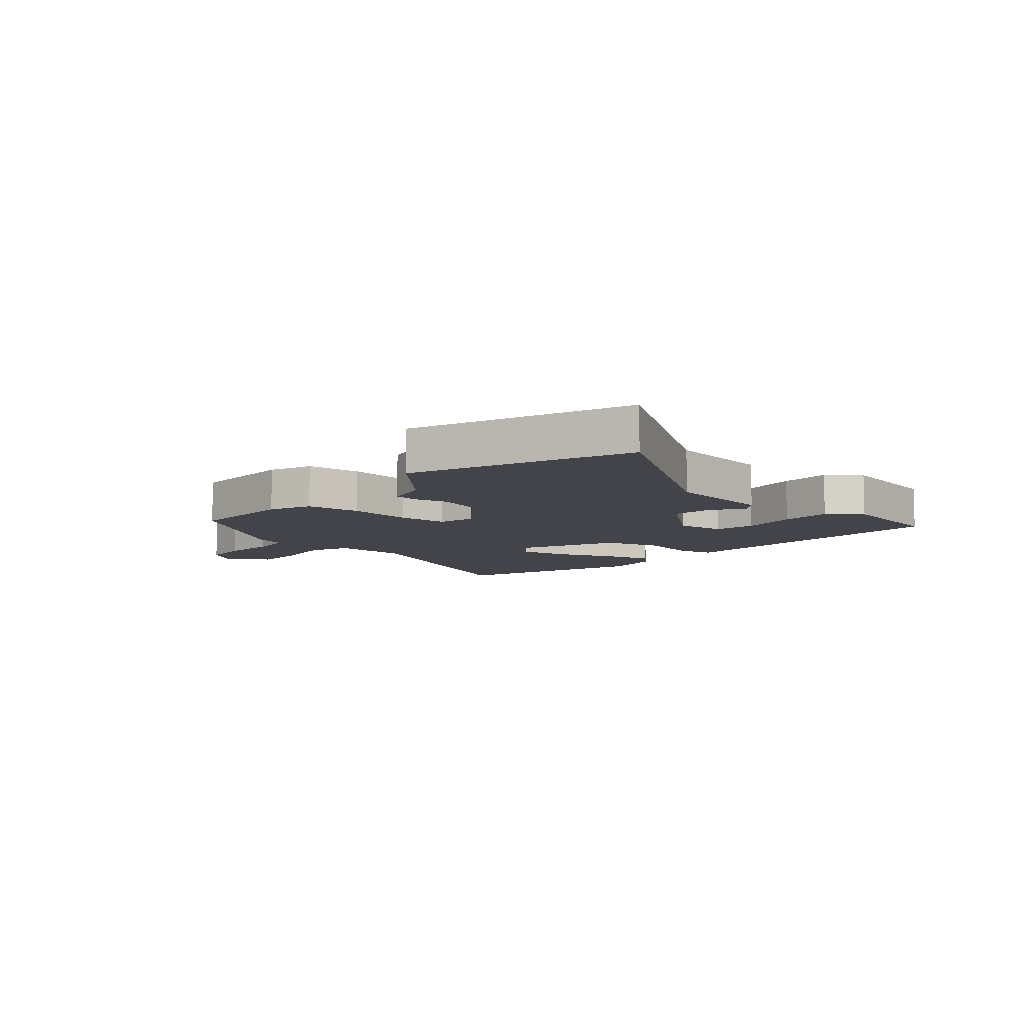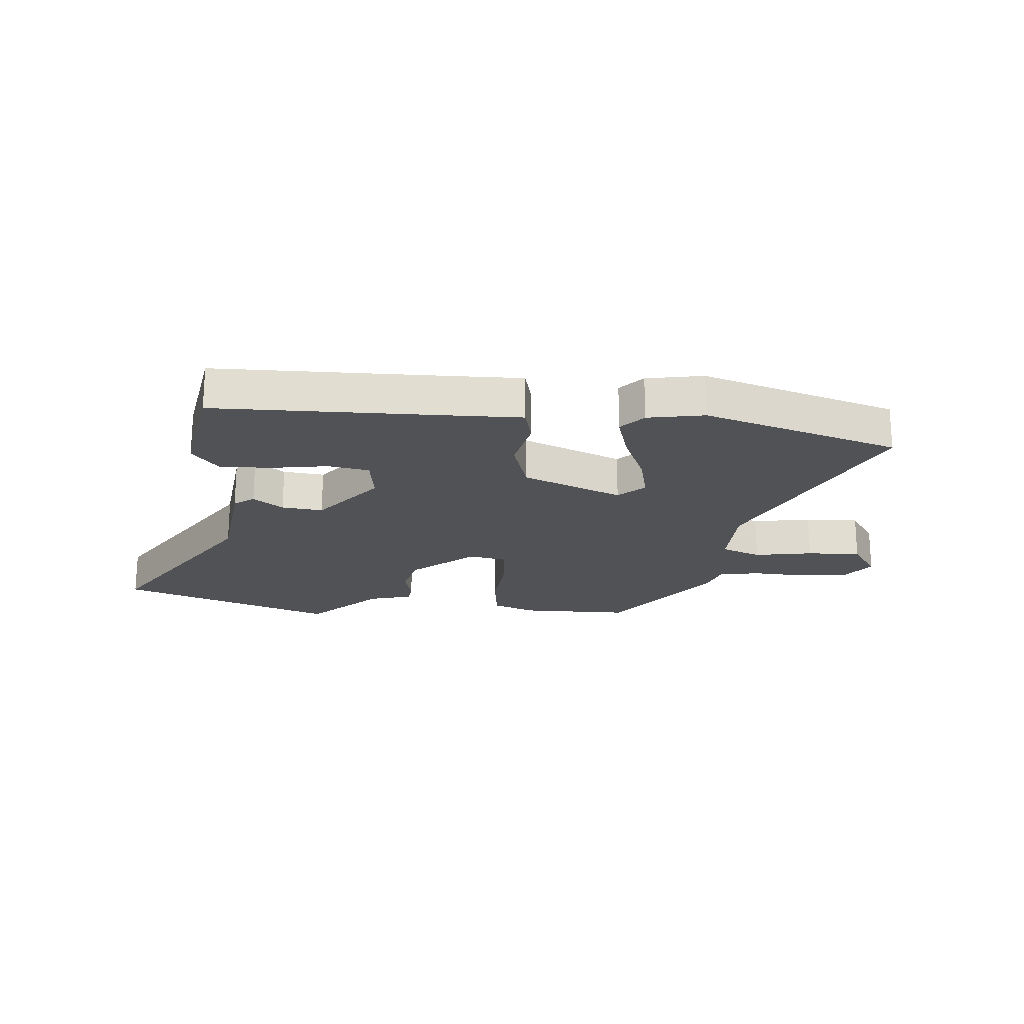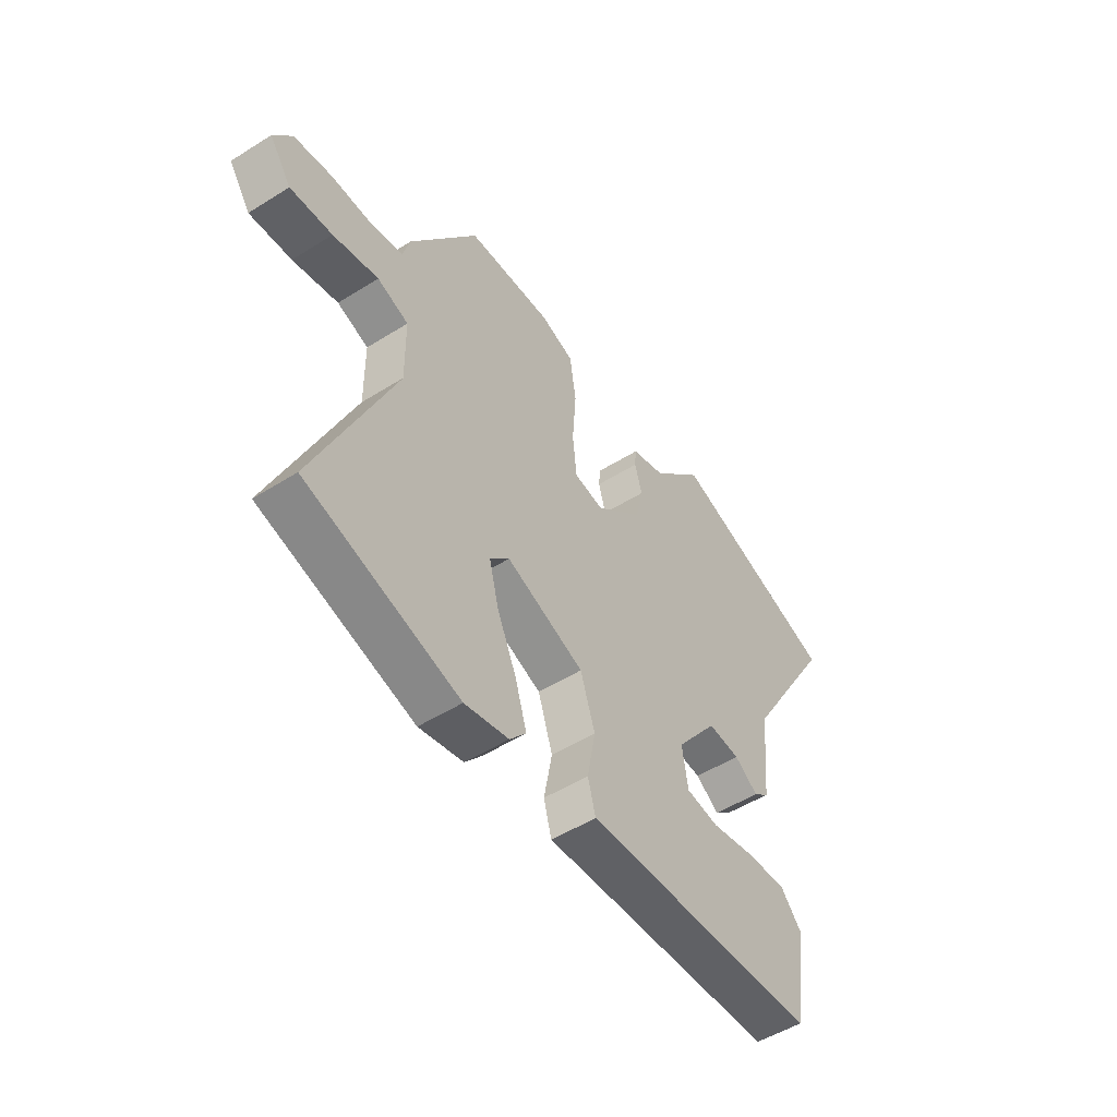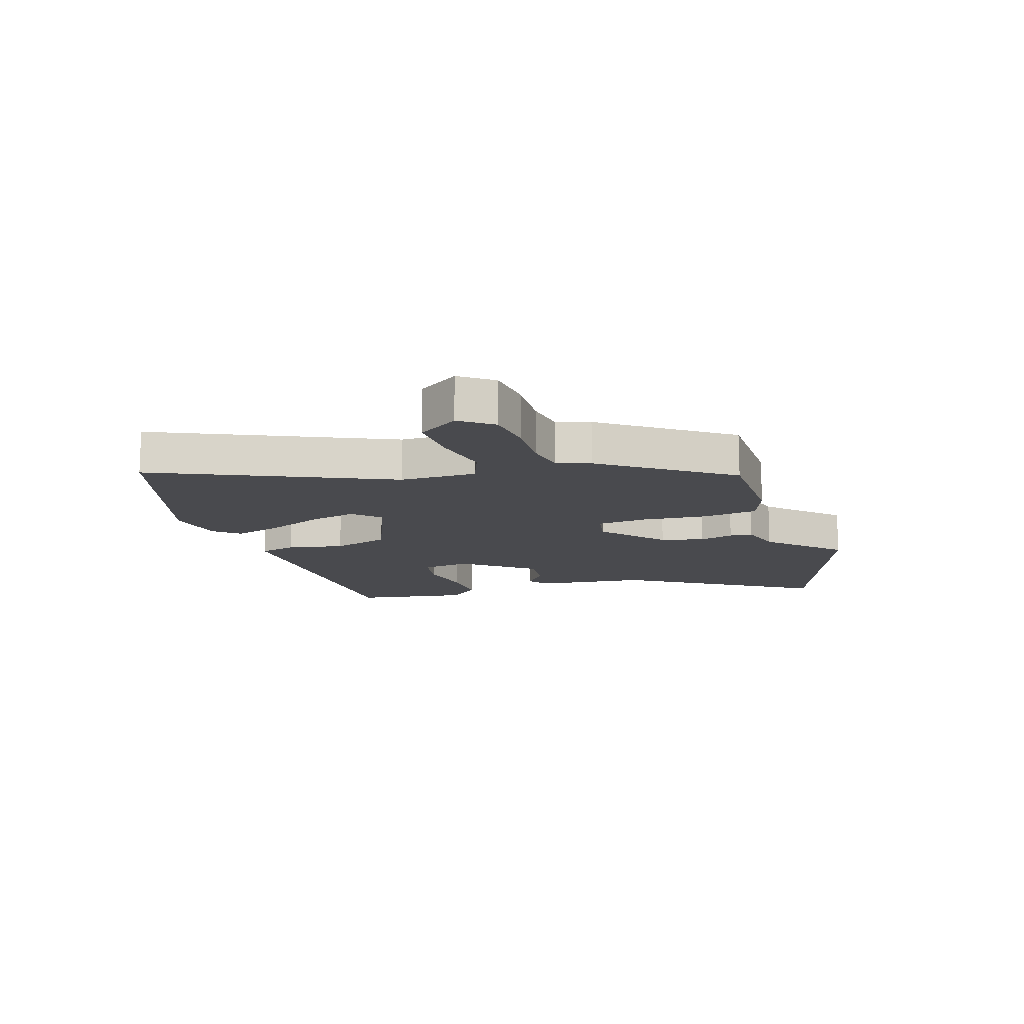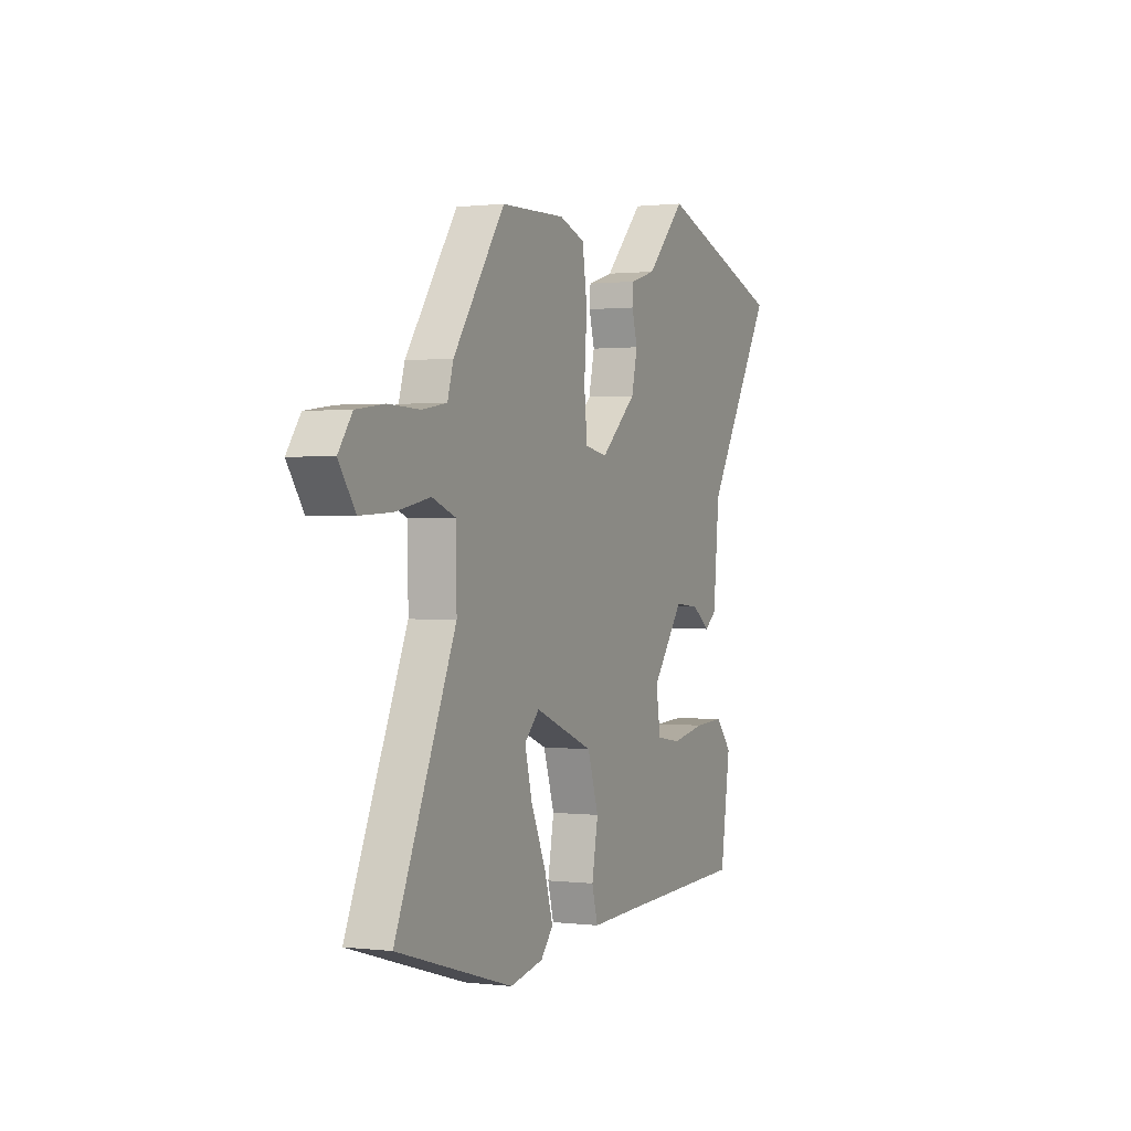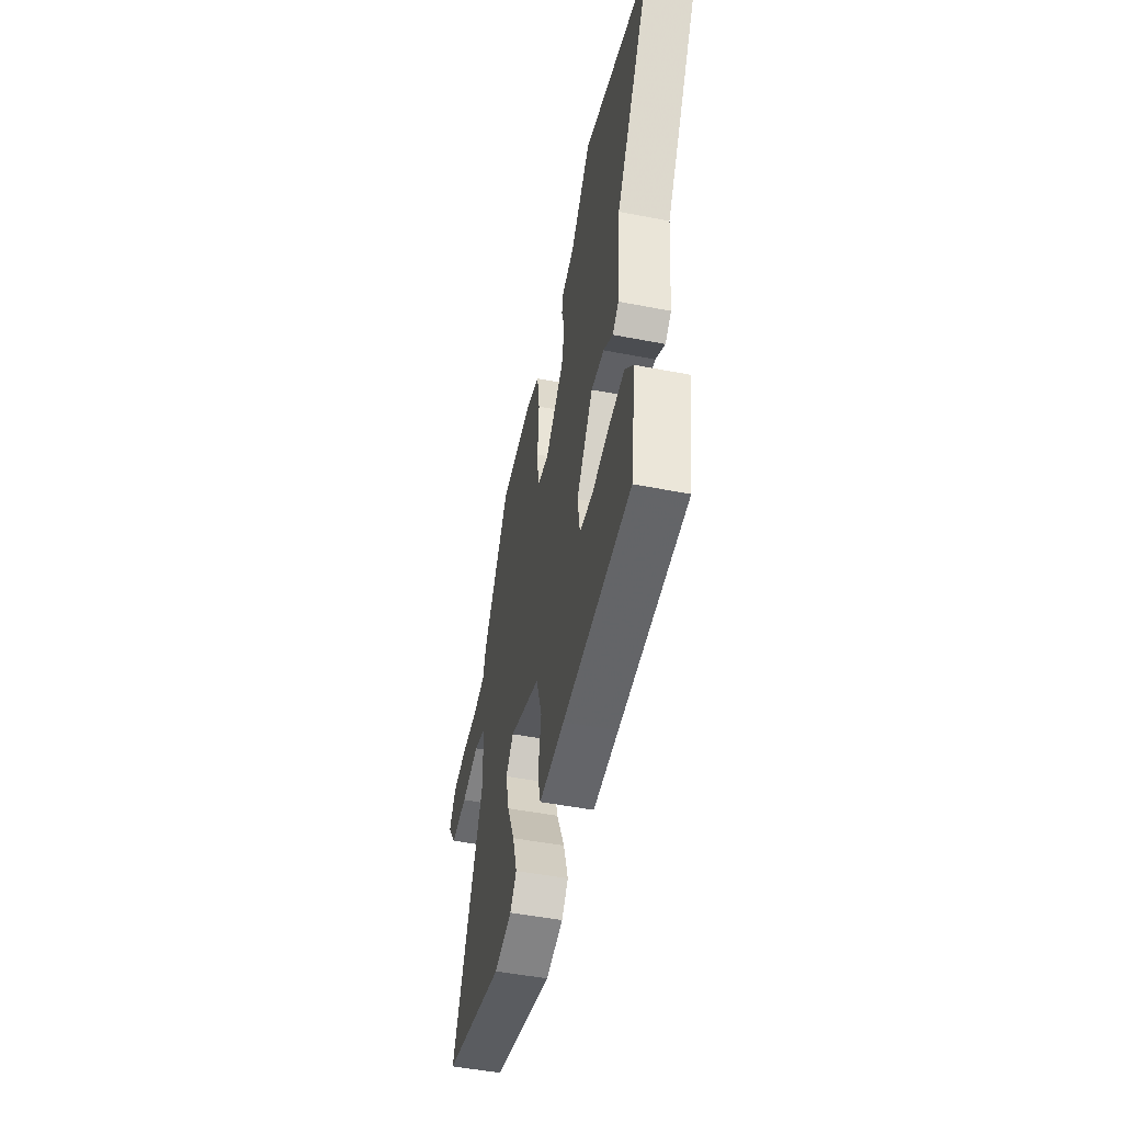
<metadata>
{"format":"obj","ext":"obj","renderer":"f3d","projection":"perspective","resolution":1024,"background":"white","views":[{"elev":-8.4,"azim":46.7,"up":"+Y"},{"elev":-20.8,"azim":173.9,"up":"+Y"},{"elev":-50.8,"azim":-55.5,"up":"+Z"},{"elev":-13.4,"azim":-72.8,"up":"+Y"},{"elev":0.7,"azim":-65.9,"up":"+Z"},{"elev":-49.6,"azim":77.9,"up":"+Z"}]}
</metadata>
<code>
v -0.336 0.07 0.49
v -0.149 0.07 0.495
v -0.075 0.07 0.469
v -0.061 0.07 0.376
v -0.069 0.07 0.264
v -0.06 0.07 0.178
v 0.005 0.07 0.166
v 0.109 0.07 0.258
v 0.126 0.07 0.332
v 0.11 0.07 0.39
v 0.113 0.07 0.429
v 0.187 0.07 0.451
v 0.3 0.07 0.568
v 0.673 0.07 0.441
v 0.474 0.07 0.113
v 0.456 0.07 -0.074
v 0.422 0.07 -0.101
v 0.37 0.07 -0.064
v 0.299 0.07 -0.057
v 0.207 0.07 -0.178
v 0.22 0.07 -0.261
v 0.292 0.07 -0.272
v 0.389 0.07 -0.254
v 0.477 0.07 -0.25
v 0.523 0.07 -0.304
v 0.494 0.07 -0.498
v 0.117 0.07 -0.51
v -0.023 0.07 -0.515
v -0.04 0.07 -0.452
v -0.022 0.07 -0.355
v -0.054 0.07 -0.257
v -0.226 0.07 -0.189
v -0.269 0.07 -0.232
v -0.248 0.07 -0.315
v -0.205 0.07 -0.411
v -0.18 0.07 -0.493
v -0.216 0.07 -0.535
v -0.313 0.07 -0.555
v -0.65 0.07 -0.456
v -0.476 0.07 -0.058
v -0.477 0.07 0.072
v -0.546 0.07 0.098
v -0.646 0.07 0.078
v -0.739 0.07 0.073
v -0.787 0.07 0.142
v -0.747 0.07 0.198
v -0.665 0.07 0.209
v -0.573 0.07 0.206
v -0.502 0.07 0.218
v -0.485 0.07 0.275
v -0.336 0 0.49
v -0.149 0 0.495
v -0.075 0 0.469
v -0.061 0 0.376
v -0.069 0 0.264
v -0.06 0 0.178
v 0.005 0 0.166
v 0.109 0 0.258
v 0.126 0 0.332
v 0.11 0 0.39
v 0.113 0 0.429
v 0.187 0 0.451
v 0.3 0 0.568
v 0.673 0 0.441
v 0.474 0 0.113
v 0.456 0 -0.074
v 0.422 0 -0.101
v 0.37 0 -0.064
v 0.299 0 -0.057
v 0.207 0 -0.178
v 0.22 0 -0.261
v 0.292 0 -0.272
v 0.389 0 -0.254
v 0.477 0 -0.25
v 0.523 0 -0.304
v 0.494 0 -0.498
v 0.117 0 -0.51
v -0.023 0 -0.515
v -0.04 0 -0.452
v -0.022 0 -0.355
v -0.054 0 -0.257
v -0.226 0 -0.189
v -0.269 0 -0.232
v -0.248 0 -0.315
v -0.205 0 -0.411
v -0.18 0 -0.493
v -0.216 0 -0.535
v -0.313 0 -0.555
v -0.65 0 -0.456
v -0.476 0 -0.058
v -0.477 0 0.072
v -0.546 0 0.098
v -0.646 0 0.078
v -0.739 0 0.073
v -0.787 0 0.142
v -0.747 0 0.198
v -0.665 0 0.209
v -0.573 0 0.206
v -0.502 0 0.218
v -0.485 0 0.275
f 49 50 1 2
f 45 46 47 48
f 45 48 49
f 42 43 44 45
f 42 45 49
f 41 42 49 2
f 37 38 39 40
f 34 35 36 37
f 33 34 37 40
f 32 33 40 41
f 27 28 29 30
f 27 30 31
f 26 27 31
f 25 26 31
f 22 23 24 25
f 22 25 31
f 21 22 31
f 20 21 31 32
f 15 16 17 18
f 15 18 19
f 12 13 14 15
f 12 15 19
f 9 10 11 12
f 8 9 12 19
f 7 8 19 20
f 2 3 4 5
f 2 5 6
f 41 2 6
f 20 32 41
f 6 7 20 41
f 52 51 100 99
f 98 97 96 95
f 99 98 95
f 95 94 93 92
f 99 95 92
f 52 99 92 91
f 90 89 88 87
f 87 86 85 84
f 90 87 84 83
f 91 90 83 82
f 80 79 78 77
f 81 80 77
f 81 77 76
f 81 76 75
f 75 74 73 72
f 81 75 72
f 81 72 71
f 82 81 71 70
f 68 67 66 65
f 69 68 65
f 65 64 63 62
f 69 65 62
f 62 61 60 59
f 69 62 59 58
f 70 69 58 57
f 55 54 53 52
f 56 55 52
f 56 52 91
f 91 82 70
f 91 70 57 56
f 1 51 52 2
f 2 52 53 3
f 3 53 54 4
f 4 54 55 5
f 5 55 56 6
f 6 56 57 7
f 7 57 58 8
f 8 58 59 9
f 9 59 60 10
f 10 60 61 11
f 11 61 62 12
f 12 62 63 13
f 13 63 64 14
f 14 64 65 15
f 15 65 66 16
f 16 66 67 17
f 17 67 68 18
f 18 68 69 19
f 19 69 70 20
f 20 70 71 21
f 21 71 72 22
f 22 72 73 23
f 23 73 74 24
f 24 74 75 25
f 25 75 76 26
f 26 76 77 27
f 27 77 78 28
f 28 78 79 29
f 29 79 80 30
f 30 80 81 31
f 31 81 82 32
f 32 82 83 33
f 33 83 84 34
f 34 84 85 35
f 35 85 86 36
f 36 86 87 37
f 37 87 88 38
f 38 88 89 39
f 39 89 90 40
f 40 90 91 41
f 41 91 92 42
f 42 92 93 43
f 43 93 94 44
f 44 94 95 45
f 45 95 96 46
f 46 96 97 47
f 47 97 98 48
f 48 98 99 49
f 49 99 100 50
f 50 100 51 1

</code>
